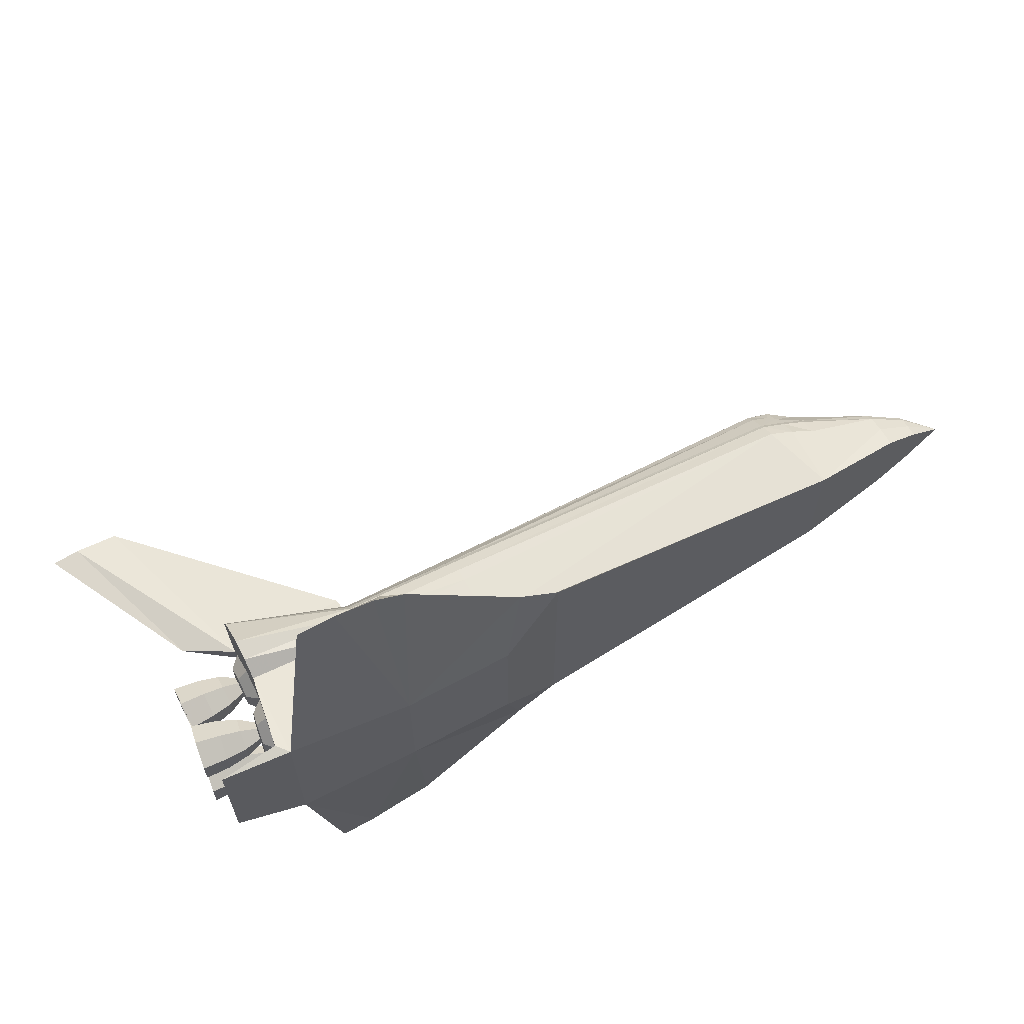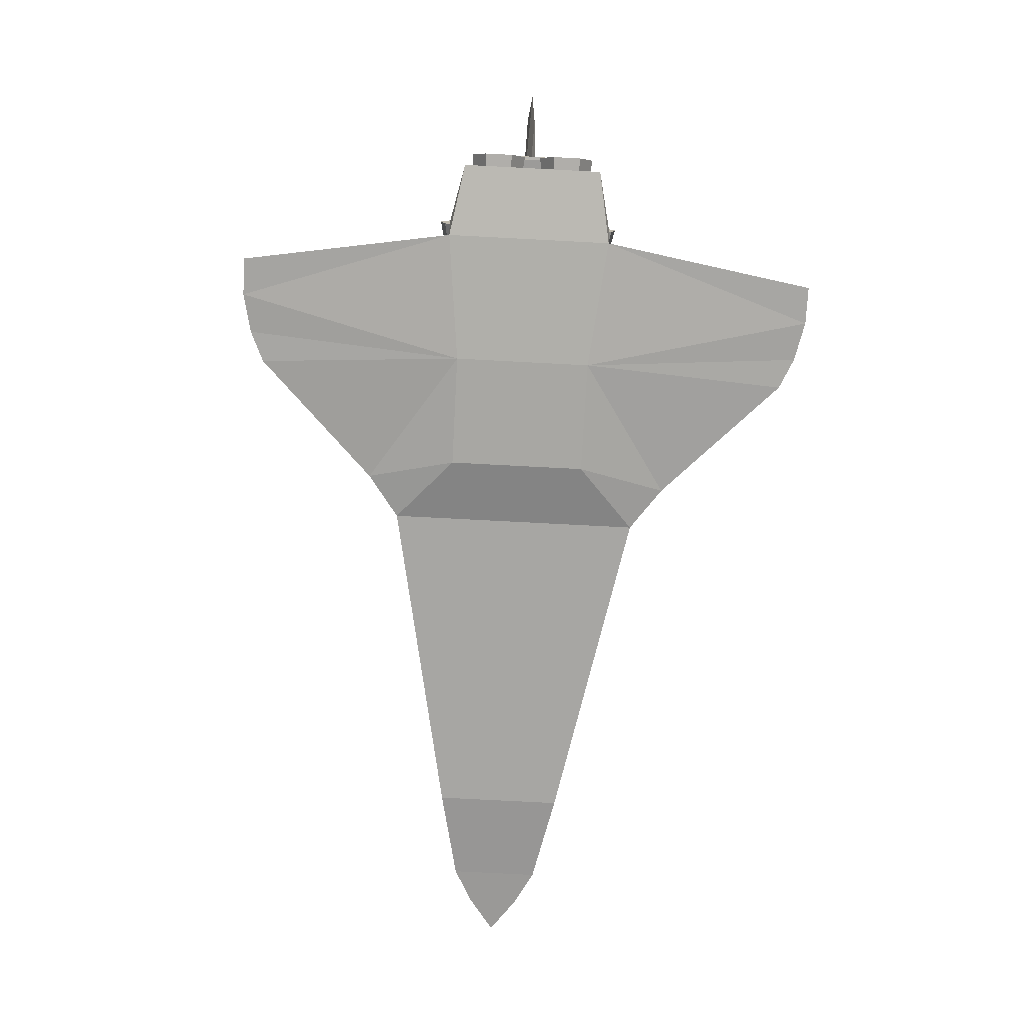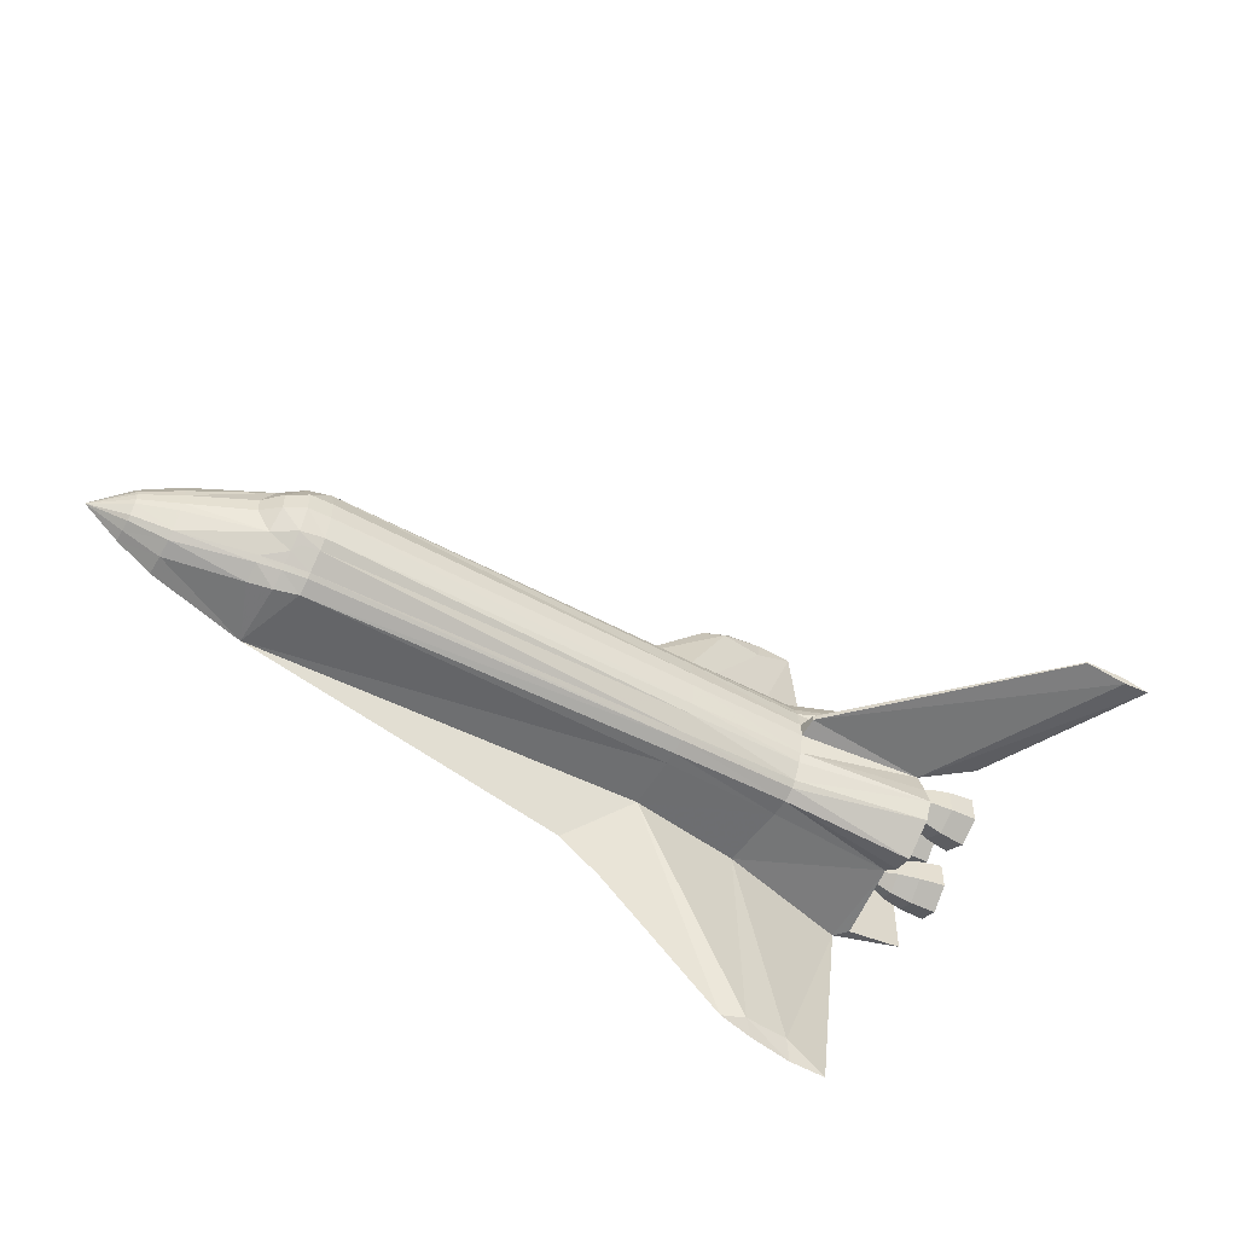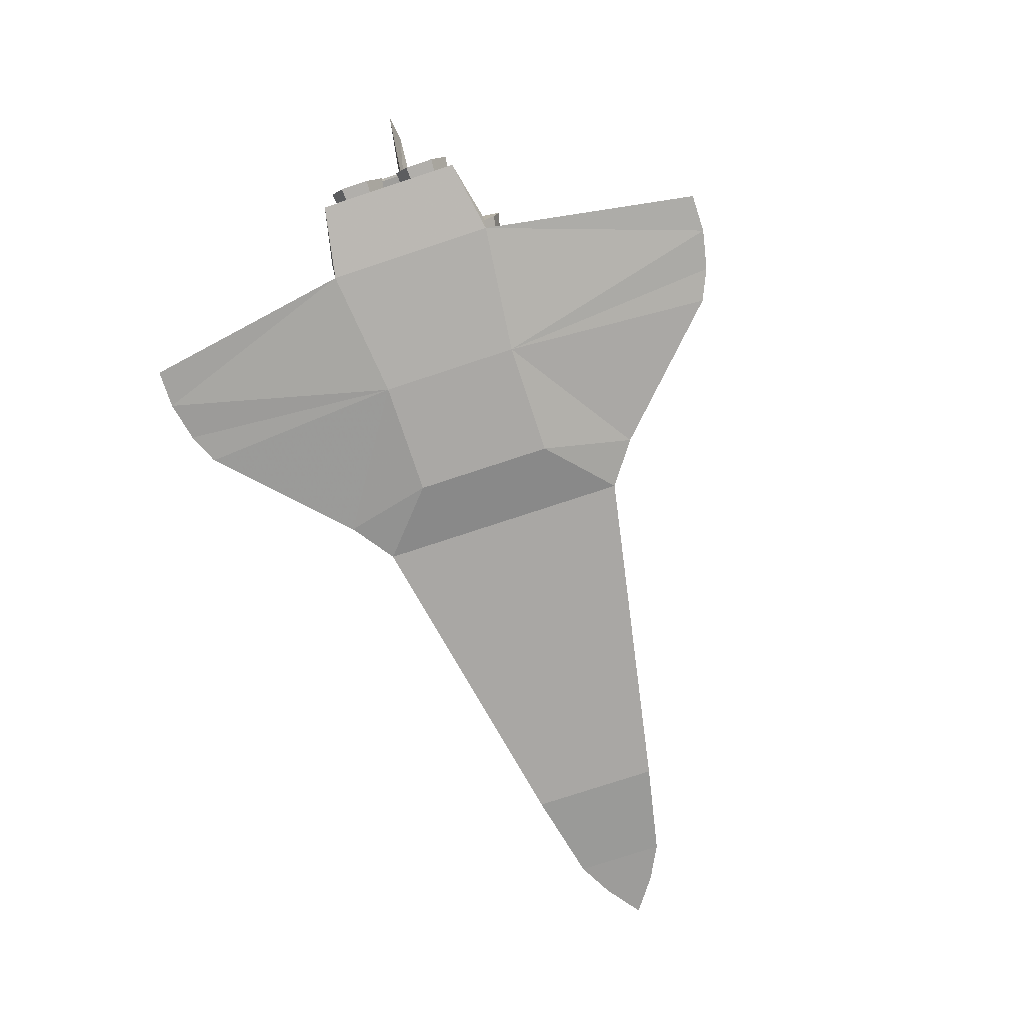
<metadata>
{"format":"obj","ext":"obj","renderer":"f3d","projection":"perspective","resolution":1024,"background":"white","views":[{"elev":63.7,"azim":152.3,"up":"+Y"},{"elev":-75.4,"azim":87.0,"up":"+Z"},{"elev":-53.1,"azim":-30.5,"up":"+Y"},{"elev":-76.0,"azim":108.3,"up":"+Z"}]}
</metadata>
<code>
g
v 3.07 -0.1197 0.9964
v 5.942 -0.01202 4.157
v 6.614 -0.06343 4.157
v 5.759 0 1.665
v 3.07 -0.4491 0.9294
v 5 -0.539 1.315
v 3.07 -0.6048 0.8725
v 3.07 -0.8665 0.7307
v 3.07 -0.959 0.6503
v 3.07 -1.054 0.1633
v 2.983 -1.08 -0.8806
v 6.13 -1.1 -1.107
v 3.739 -4.334 -0.877
v 4.4 -4.682 -0.9529
v 3.038 -4.334 -0.8113
v 3.18 -4.55 -0.9219
v 2.7 -4.334 -0.9479
v 0.8402 -2.48 -1.05
v 1.209 -1.061 0.2038
v 1.209 -1.054 0.4111
v 1.209 -0.9581 0.6104
v 1.209 -0.8752 0.686
v 1.209 -0.6215 0.8547
v 1.209 -0.4674 0.9223
v -4.649 -1.04 0.2095
v -4.649 -0.9223 0.4323
v -4.65 -0.6526 0.7536
v -5 -1.013 0.09453
v -4.999 -0.8703 0.3474
v -4.999 -0.8023 0.4161
v -4.907 -0.6202 0.6865
v -5 -0.4912 0.8052
v -5.568 -0.1192 0.5687
v -5.349 -0.8142 0.2471
v -5.349 -0.9384 -0.03018
v -6.5 -0.676 -0.4335
v -6.5 -0.61 -0.1648
v -6.5 -0.24 0.1096
v -7.65 0 -0.62
v 1.209 -1.08 -1.322
v 3.07 0.1197 0.9964
v 3.093 0.0408 1.276
v 6.614 0.06343 4.157
v 3.07 0.4491 0.9294
v 5 0.539 1.315
v 3.07 0.6048 0.8725
v 3.07 0.8665 0.7307
v 5 1.149 1.26
v 3.07 0.959 0.6503
v 3.07 1.054 0.4499
v 5 1.428 0.4421
v 3.07 1.054 0.1633
v 2.983 1.08 -0.8806
v 5 1.303 -1.26
v 3.739 4.334 -0.877
v 4.4 4.682 -0.9529
v 3.038 4.334 -0.8113
v 3.18 4.55 -0.9219
v 1.209 1.08 -0.6364
v 2.7 4.334 -0.9479
v 0.1692 1.99 -1.063
v 1.209 1.061 0.2038
v 1.209 1.054 0.4111
v 1.209 0.9581 0.6104
v 1.209 0.8752 0.686
v 1.209 0.6215 0.8547
v 1.209 0.4674 0.9223
v -4.649 1.04 0.2095
v -4.649 0.9223 0.4323
v -4.65 0.6526 0.7536
v -4.65 0.5147 0.8851
v -4.65 0.1607 0.9945
v -5 1.013 0.09453
v -4.999 0.8703 0.3474
v -4.999 0.8023 0.4161
v -5 0.4912 0.8052
v -5 0.1607 0.9807
v -5.3 0.1479 0.811
v -5.349 0.8142 0.2471
v -5.349 0.9384 -0.03018
v -6.5 0.676 -0.4335
v -6.5 0.694 -0.7485
v -6.5 0.61 -0.1648
v -6.5 0.523 -0.0488
v -6.5 0.24 0.1096
v 1.209 1.08 -1.322
v -5.568 0.1192 0.5687
v -5.3 -0.1479 0.811
v -5 -0.1607 0.9807
v -4.65 -0.1607 0.9945
v 1.209 -0.1302 0.9961
v 1.209 0.1302 0.9961
v 3.093 -0.0408 1.276
v 5.942 0.01202 4.157
v 7.044 0 4.157
v 4.998 -0.1309 1.193
v 5.171 -1.31 -1.056
v 6.13 1.1 -1.107
v 2.983 -1.08 -1.352
v 2.983 1.08 -1.352
v -6.5 -0.694 -0.7485
v -5 -1 -0.944
v 0.1692 -1.99 -1.063
v 5 -1.51 0.7501
v 5 -0.874 1.399
v 5 -1.149 1.26
v 5 0.874 1.399
v -7.075 -0.3041 -0.2644
v -7.075 0.1395 -0.1694
v -7.075 0.3041 -0.2644
v -7.075 0.4034 -0.6843
v -7.075 0.393 -0.4952
v -7.075 0.3546 -0.334
v -7.075 0.05745 -0.1551
v -7.075 -0.3546 -0.334
v -7.075 -0.393 -0.4952
v -7.075 -0.4034 -0.6843
v -7.075 -0.1395 -0.1694
v -7.075 -0.05745 -0.1551
v 5.257 -0.2443 -0.4489
v 5.275 -0.3898 -0.4463
v 5.534 -0.2555 -0.4101
v 5.859 -0.172 -0.3645
v 6.247 -0.1274 -0.3102
v 6.246 -0.2098 -0.3103
v 5.957 -0.2429 -0.3507
v 5.685 -0.367 -0.3889
v 5.03 -0.3104 -0.03939
v 5.219 -0.4035 -0.1757
v 5.255 -0.4763 -0.298
v 5.497 -0.4091 -0.1466
v 5.812 -0.3674 -0.0294
v 6.194 -0.3451 0.06319
v 6.203 -0.3863 -0.007583
v 5.919 -0.4028 -0.07639
v 5.661 -0.4649 -0.2211
v 5.03 -0.8151 -0.03938
v 5.219 -0.722 -0.1757
v 5.255 -0.6492 -0.298
v 5.497 -0.7164 -0.1466
v 5.812 -0.7581 -0.02939
v 6.194 -0.7804 0.0632
v 6.203 -0.7392 -0.007574
v 5.919 -0.7227 -0.07639
v 5.661 -0.6606 -0.2211
v 5.534 -0.5628 -0.4101
v 5.257 -0.8812 -0.4489
v 5.275 -0.7357 -0.4463
v 5.534 -0.87 -0.41
v 5.859 -0.9535 -0.3645
v 6.247 -0.9981 -0.3101
v 6.246 -0.9157 -0.3103
v 5.957 -0.8826 -0.3507
v 5.685 -0.7585 -0.3889
v 5.152 -0.8151 -0.905
v 5.295 -0.722 -0.722
v 5.296 -0.6492 -0.5947
v 5.571 -0.7164 -0.6735
v 5.906 -0.7582 -0.6997
v 6.299 -0.7804 -0.6835
v 6.288 -0.7392 -0.613
v 5.996 -0.7227 -0.625
v 5.708 -0.6606 -0.5568
v 5.295 -0.4035 -0.722
v 5.296 -0.4763 -0.5947
v 5.571 -0.4092 -0.6736
v 5.906 -0.3674 -0.6997
v 6.299 -0.3451 -0.6835
v 6.288 -0.3863 -0.613
v 5.996 -0.4029 -0.625
v 5.708 -0.4649 -0.5568
v 5.219 0.4035 -0.1757
v 5.257 0.2443 -0.4489
v 5.255 0.4763 -0.298
v 5.275 0.3898 -0.4463
v 5.497 0.4091 -0.1466
v 5.534 0.2555 -0.4101
v 5.812 0.3674 -0.0294
v 5.859 0.172 -0.3645
v 6.194 0.3451 0.06319
v 6.247 0.1274 -0.3102
v 6.203 0.3863 -0.007583
v 6.246 0.2098 -0.3103
v 5.919 0.4028 -0.07639
v 5.957 0.2429 -0.3507
v 5.661 0.4649 -0.2211
v 5.685 0.367 -0.3889
v 5.219 0.722 -0.1757
v 5.255 0.6492 -0.298
v 5.497 0.7164 -0.1466
v 5.812 0.7581 -0.02939
v 6.194 0.7804 0.0632
v 6.203 0.7392 -0.007574
v 5.919 0.7227 -0.07639
v 5.661 0.6606 -0.2211
v 5.257 0.8812 -0.4489
v 5.275 0.7357 -0.4463
v 5.534 0.87 -0.41
v 5.859 0.9535 -0.3645
v 6.247 0.9981 -0.3101
v 6.246 0.9157 -0.3103
v 5.957 0.8826 -0.3507
v 5.685 0.7585 -0.3889
v 5.534 0.5628 -0.4101
v 5.295 0.722 -0.722
v 5.296 0.6492 -0.5947
v 5.571 0.7164 -0.6735
v 5.906 0.7582 -0.6997
v 6.299 0.7804 -0.6835
v 6.288 0.7392 -0.613
v 5.996 0.7227 -0.625
v 5.708 0.6606 -0.5568
v 5.295 0.4035 -0.722
v 5.296 0.4763 -0.5947
v 5.571 0.4092 -0.6736
v 5.906 0.3674 -0.6997
v 6.299 0.3451 -0.6835
v 6.288 0.3863 -0.613
v 5.996 0.4029 -0.625
v 5.708 0.4649 -0.5568
v 5.166 -0.3185 0.6373
v 5.166 -0.1593 0.9131
v 4.998 -0.2523 1.075
v 5.184 -0.173 0.6373
v 5.184 -0.08648 0.7871
v 5.445 -0.3072 0.6369
v 5.446 -0.1536 0.9029
v 5.773 -0.3908 0.6363
v 5.774 -0.1954 0.9747
v 6.165 -0.4353 0.6357
v 6.165 -0.2177 1.013
v 6.164 -0.3529 0.6357
v 6.164 -0.1765 0.9413
v 5.873 -0.3198 0.6361
v 5.873 -0.1599 0.9131
v 5.597 -0.1957 0.6366
v 5.598 -0.09787 0.8061
v 5.445 0 0.6369
v 5.166 0.1592 0.9132
v 5.184 0.08647 0.7871
v 5.446 0.1536 0.9029
v 5.774 0.1954 0.9747
v 6.165 0.2177 1.013
v 6.164 0.1765 0.9413
v 5.873 0.1599 0.9131
v 5.598 0.09786 0.8061
v 5.166 0.3185 0.6373
v 4.998 0.5046 0.6376
v 5.184 0.173 0.6373
v 5.445 0.3072 0.6369
v 5.773 0.3908 0.6363
v 6.165 0.4353 0.6357
v 6.164 0.3529 0.6357
v 5.873 0.3198 0.6362
v 5.597 0.1957 0.6366
v 5.165 0.1593 0.3615
v 4.997 0.2524 0.2006
v 5.184 0.08649 0.4875
v 5.445 0.1536 0.3708
v 5.772 0.1954 0.2979
v 6.164 0.2177 0.2587
v 6.163 0.1765 0.33
v 5.872 0.1599 0.3592
v 5.597 0.09788 0.4671
v 5.165 -0.1592 0.3615
v 4.997 -0.2523 0.2006
v 5.184 -0.08646 0.4875
v 5.445 -0.1536 0.3708
v 5.772 -0.1954 0.2979
v 6.164 -0.2176 0.2586
v 6.163 -0.1764 0.33
v 5.872 -0.1599 0.3591
v 5.597 -0.09785 0.4671
v 5.091 -1.067 -0.4722
v 5.171 1.31 -1.056
v 5.152 0.3105 -0.905
v 5.152 -0.3105 -0.905
v 5.03 0.8151 -0.03938
v 5.03 0.3104 -0.03939
v 5.091 -0.05811 -0.4722
v 5.091 0.05811 -0.4722
v 5 -1.21 0.1731
v 5 1.21 0.1731
v 5 -1.428 0.4421
v 4.998 -0.5046 0.6376
v 4.998 0.2523 1.075
v 4.998 0.1309 1.193
v 5 1.51 0.7501
v 5.152 0.8151 -0.905
v 5.091 1.067 -0.4722
v 3.07 -1.054 0.4499
v -5.349 0.7372 0.324
v -5.349 -0.7372 0.324
v -5.349 -0.4709 0.5661
v -6.5 -0.09882 0.1334
v -6.5 0.09882 0.1334
v -6.5 -0.523 -0.0488
v -5.349 0.4709 0.5661
v -5 1 -0.944
v 0.8402 2.48 -1.05
v 1.209 -1.08 -0.6364
v 3.804 4.682 -0.939
v 5 -1.303 -1.26
v 3.804 -4.682 -0.939
v -4.65 -0.5147 0.8851
v -4.999 0.6817 0.5692
v -4.649 0.8604 0.497
v -4.907 0.6202 0.6865
v -4.649 -0.8604 0.497
v -4.999 -0.6817 0.5692
g windows
f 310 32 294
f 76 308 306
f 294 88 33
f 310 31 32
f 88 294 32
f 87 33 88 78
f 87 78 298
f 298 76 306
f 298 78 76
g tail
f 95 3 96 4
f 4 287 43 95
f 94 2 3 43
f 3 2 93 96
f 41 1 93 42
f 41 42 287
f 43 3 95
f 287 42 94 43
f 42 93 2 94
f 96 93 1
g rearbody
f 275 98 54
f 96 223 286 287
f 97 277 155
f 276 281 280 277
f 276 275 289
f 283 282 128 279
f 283 290 275
f 257 51 248
f 282 303 97
f 96 6 106
f 303 12 97
f 104 285 223
f 97 155 274
f 284 282 266
f 286 288 287
f 137 128 282
f 283 279 278
f 248 288 286
f 6 105 106
f 275 54 283
f 284 266 285
f 96 287 4
f 284 285 104
f 248 51 288
f 283 278 290
f 274 137 282
f 289 275 290
f 97 12 98 275
f 48 107 45
f 96 106 104
f 282 283 257 266
f 97 275 276 277
f 104 223 96
f 257 283 51
f 97 274 282
f 128 280 281 279
f 287 288 48
f 287 48 45
g body
f 309 31 310
f 294 33 295
f 108 118 39
f 80 79 74 73
f 49 47 48
f 5 1 91 24
f 10 291 20 19
f 294 295 38
f 78 77 76
f 81 82 111 112
f 65 66 46 47
f 30 309 310
f 5 105 6
f 30 29 26 309
f 68 62 59 299
f 78 88 89 77
f 118 38 295 119
f 83 81 112 113
f 64 65 47 49
f 35 37 36
f 23 8 7
f 24 91 90 305
f 62 52 53 59
f 296 85 109 114
f 79 292 75 74
f 50 49 288
f 22 23 27
f 282 10 11 303
f 293 294 297
f 71 72 92 67
f 112 39 113
f 310 294 293
f 305 90 89
f 308 70 307
f 296 87 298
f 114 39 119
f 71 77 72
f 45 107 44
f 8 23 22
f 7 5 24 23
f 287 44 41
f 307 69 74 75
f 92 91 1 41
f 63 62 68
f 28 29 34 35
f 105 7 8 106
f 32 89 88
f 49 48 288
f 82 81 299
f 115 37 297 108
f 113 39 110
f 73 74 69 68
f 29 30 293 34
f 291 104 9
f 22 27 309
f 54 53 52 283
f 83 79 80
f 83 80 81
f 48 47 46 107
f 25 20 21 26
f 301 11 10 19
f 39 115 108
f 306 307 75
f 110 39 109
f 292 298 306
f 306 308 307
f 70 66 65
f 294 38 297
f 5 6 96
f 85 84 110 109
f 62 63 50 52
f 102 25 28
f 9 106 8
f 310 293 30
f 70 71 66
f 77 89 90 72
f 66 71 67
f 297 37 34 293
f 106 9 104
f 25 19 20
f 44 107 46
f 85 296 298
f 117 101 36 116
f 111 39 112
f 307 70 65
f 35 34 37
f 23 305 27
f 102 301 19 25
f 50 288 51
f 80 73 299
f 84 298 292
f 49 50 63 64
f 32 305 89
f 1 5 96
f 32 31 27 305
f 66 67 44 46
f 296 295 33 87
f 291 10 282
f 81 80 299
f 309 27 31
f 84 85 298
f 116 36 37 115
f 292 79 83 84
f 283 52 51
f 309 26 21 22
f 284 291 282
f 102 36 101
f 65 64 69 307
f 295 296 114 119
f 73 68 299
f 39 116 115
f 105 5 7
f 23 24 305
f 39 117 116
f 77 71 76
f 109 39 114
f 297 38 118 108
f 75 292 306
f 39 118 119
f 21 20 291 9
f 9 8 22 21
f 287 45 44
f 71 70 308 76
f 84 83 113 110
f 67 92 41 44
f 25 26 29 28
f 104 291 284
f 102 28 35
f 69 64 63 68
f 72 90 91 92
f 52 50 51
f 102 35 36
g wings
f 16 15 17
f 304 15 16
f 300 57 60
f 14 13 304
f 59 53 55 57
f 60 57 58
f 18 301 103
f 300 59 57
f 304 13 15
f 56 55 53 54
f 15 13 11 301
f 61 59 300
f 57 55 302
f 103 301 102
f 17 15 301
f 303 11 13 14
f 58 57 302
f 302 55 56
f 17 301 18
f 299 59 61
g tiles
f 302 56 54
f 18 103 40
f 16 17 99
f 86 61 300
f 99 304 16
f 303 14 304
f 99 303 304
f 17 18 99
f 302 54 100
f 58 302 100
f 100 86 300
f 18 40 99
f 100 60 58
f 100 300 60
f 101 117 111 82
f 102 101 82 299
f 117 39 111
f 99 100 54 303
f 303 54 98 12
f 86 100 99 40
f 40 103 61 86
f 299 61 103 102
g enginside
f 238 255 246
f 194 202 201 193
f 153 162 163 154
f 144 153 154 145
f 184 194 193 182
f 238 246 237
f 272 234 232 271
f 236 237 235 234
f 204 195 186
f 134 143 144 135
f 143 152 153 144
f 204 203 195
f 237 246 245 235
f 273 236 234 272
f 238 237 236
f 185 184 182 183
f 135 144 145 136
f 154 163 146
f 195 203 202 194
f 235 245 244 233
f 264 273 272 263
f 219 185 183 218
f 187 186 184 185
f 136 145 146
f 161 169 170 162
f 204 220 212
f 255 264 263 254
f 234 235 233 232
f 186 195 194 184
f 145 154 146
f 152 161 162 153
f 204 212 203
f 246 255 254 245
f 238 236 273
f 204 187 220
f 169 125 126 170
f 126 135 136 127
f 163 171 146
f 203 212 211 202
f 245 254 253 244
f 238 273 264
f 211 219 218 210
f 170 126 127 171
f 127 136 146
f 162 170 171 163
f 202 211 210 201
f 238 264 255
f 254 263 262 253
f 212 220 219 211
f 171 127 146
f 125 134 135 126
f 204 186 187
f 220 187 185 219
f 263 272 271 262
g engout
f 251 260 259 250
f 209 217 216 208
f 157 165 166 158
f 132 141 142 133
f 179 178 176 177
f 215 177 175 214
f 270 230 228 269
f 227 241 240 225
f 191 199 198 190
f 150 159 160 151
f 131 140 141 132
f 177 176 174 175
f 230 231 229 228
f 269 228 226 268
f 229 242 241 227
f 192 200 199 191
f 139 148 149 140
f 130 139 140 131
f 180 192 191 178
f 228 229 227 226
f 268 226 224 267
f 231 243 242 229
f 176 190 189 174
f 140 149 150 141
f 149 158 159 150
f 190 198 197 189
f 243 252 251 242
f 259 268 267 258
f 216 179 177 215
f 181 180 178 179
f 121 130 131 122
f 167 123 124 168
f 208 216 215 207
f 250 259 258 249
f 252 261 260 251
f 198 207 206 197
f 158 166 167 159
f 123 132 133 124
f 166 122 123 167
f 207 215 214 206
f 261 270 269 260
f 241 250 249 240
f 199 208 207 198
f 159 167 168 160
f 122 131 132 123
f 165 121 122 166
f 217 181 179 216
f 260 269 268 259
f 242 251 250 241
f 200 209 208 199
f 148 157 158 149
f 141 150 151 142
f 178 191 190 176
f 226 227 225 224
g engmount
f 225 240 239 222
f 164 120 121 165
f 128 137 138 129
f 196 205 289 290
f 265 221 285 266
f 206 214 213 205
f 138 147 148 139
f 174 189 188 172
f 249 258 256 247
f 221 222 223 285
f 155 277 164 156
f 274 155 156 147
f 213 173 281 276
f 258 267 265 256
f 189 197 196 188
f 120 129 130 121
f 173 172 279 281
f 239 247 248 286
f 205 213 276 289
f 137 274 147 138
f 156 164 165 157
f 224 225 222 221
f 247 256 257 248
f 172 188 278 279
f 280 128 129 120
f 188 196 290 278
f 256 265 266 257
f 214 175 173 213
f 147 156 157 148
f 175 174 172 173
f 240 249 247 239
f 222 239 286 223
f 277 280 120 164
f 129 138 139 130
f 197 206 205 196
f 267 224 221 265
g engrim
f 233 244 243 231
f 124 133 134 125
f 262 271 270 261
f 142 151 152 143
f 253 262 261 252
f 151 160 161 152
f 244 253 252 243
f 160 168 169 161
f 201 210 209 200
f 271 232 230 270
f 133 142 143 134
f 232 233 231 230
f 183 182 180 181
f 218 183 181 217
f 182 193 192 180
f 210 218 217 209
f 193 201 200 192
f 168 124 125 169

</code>
